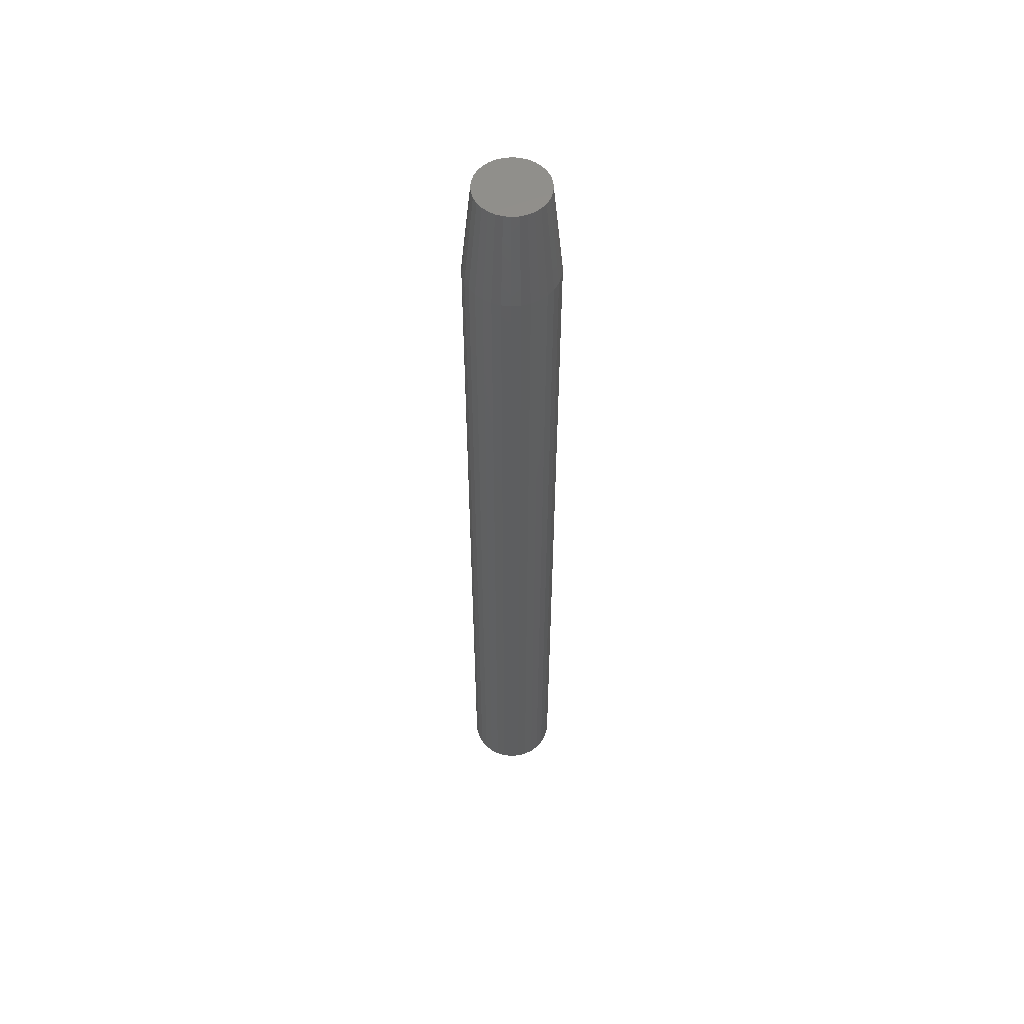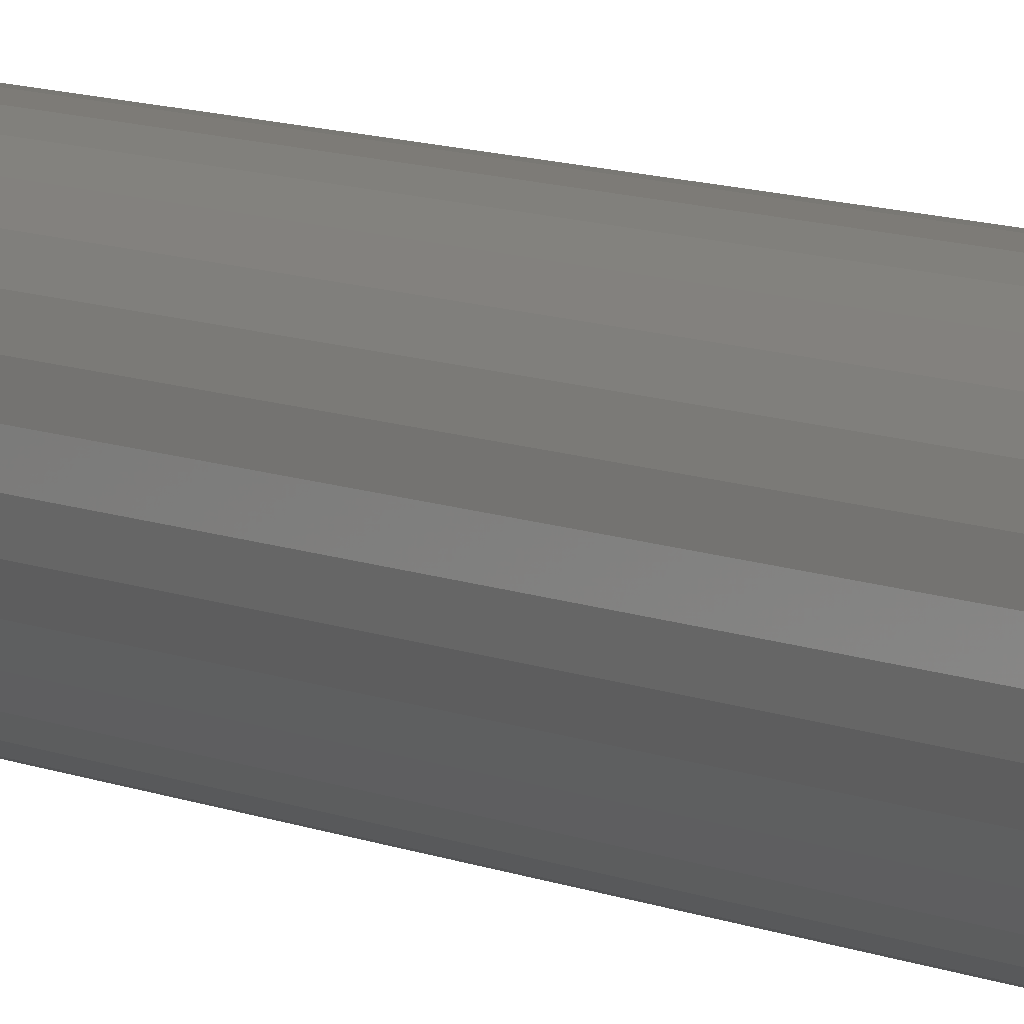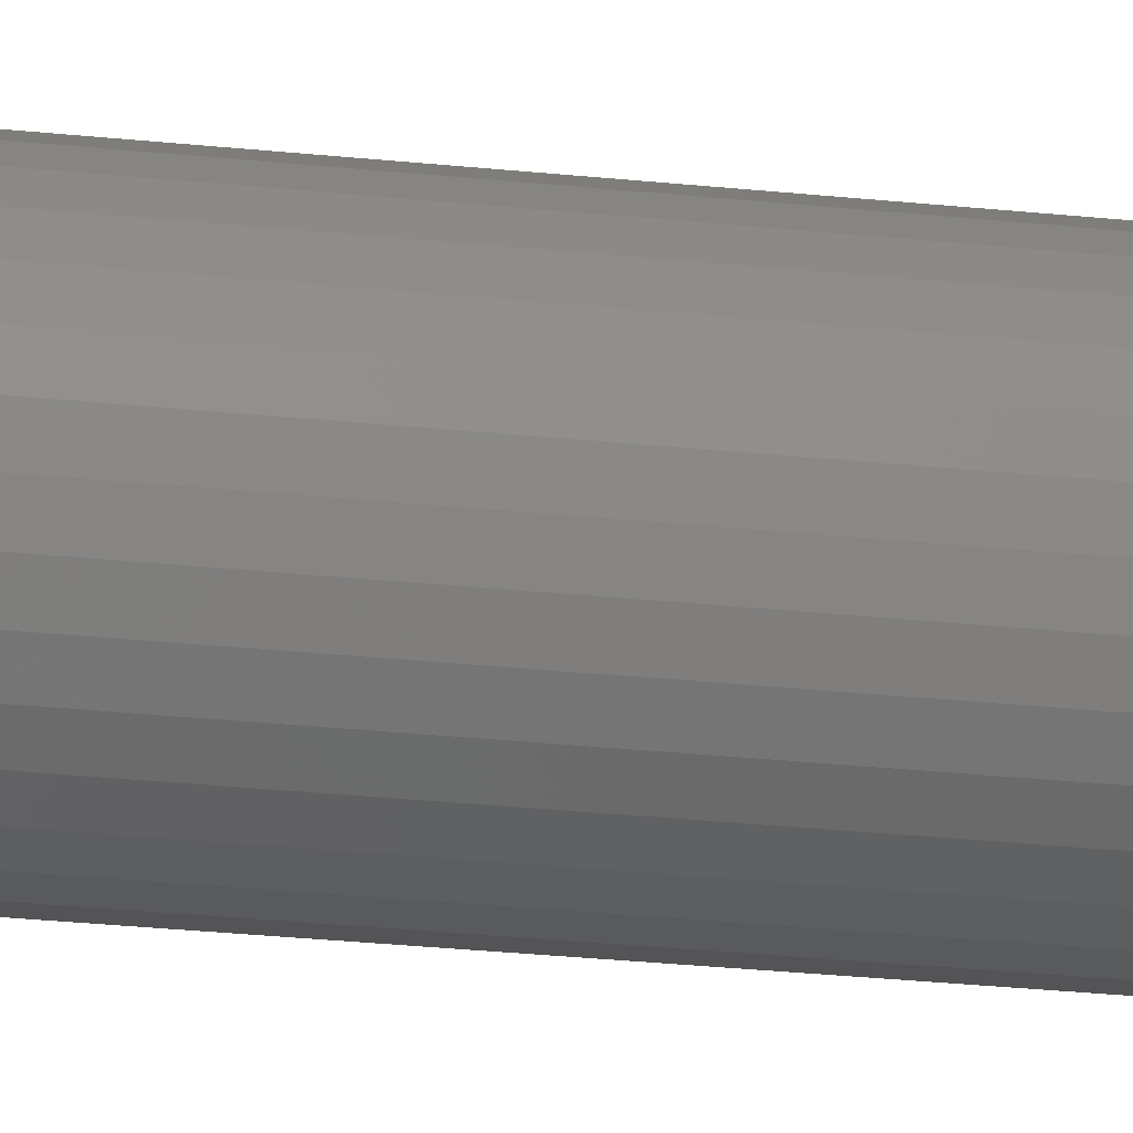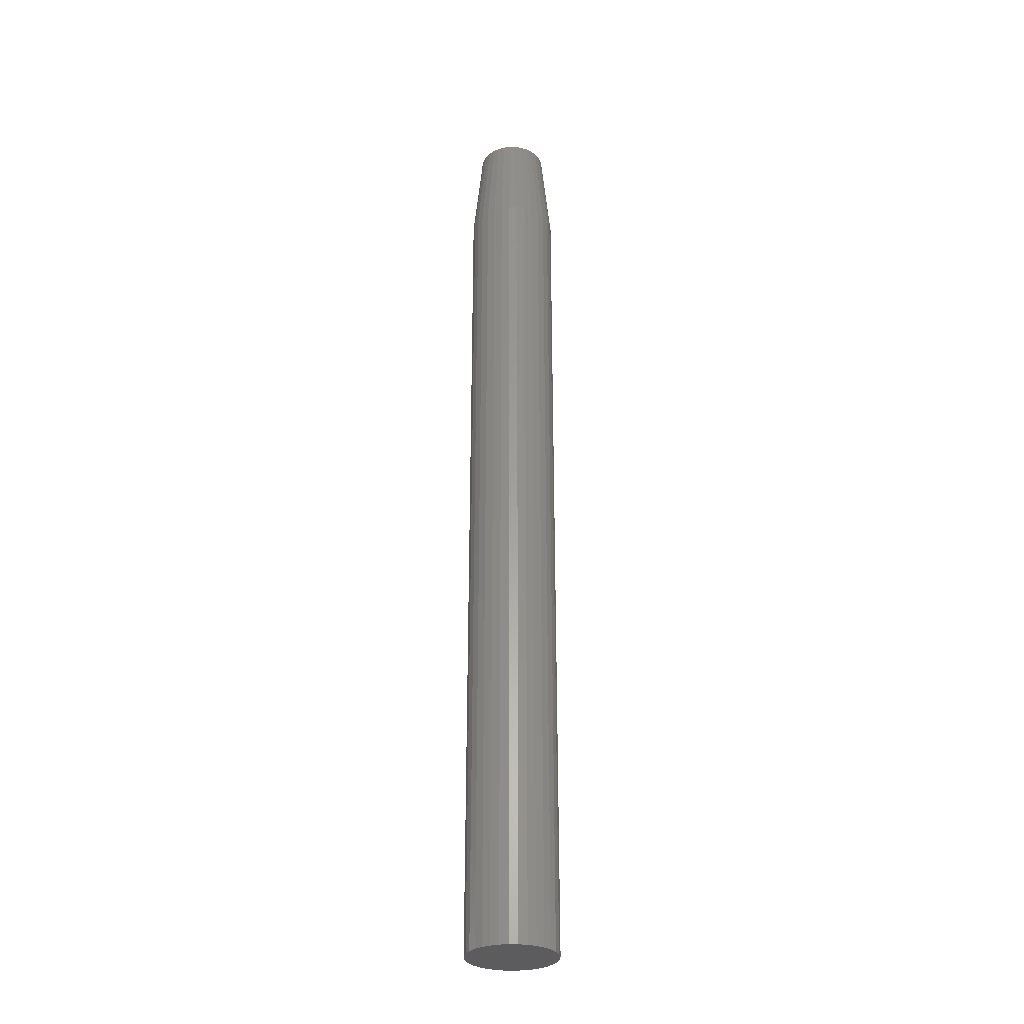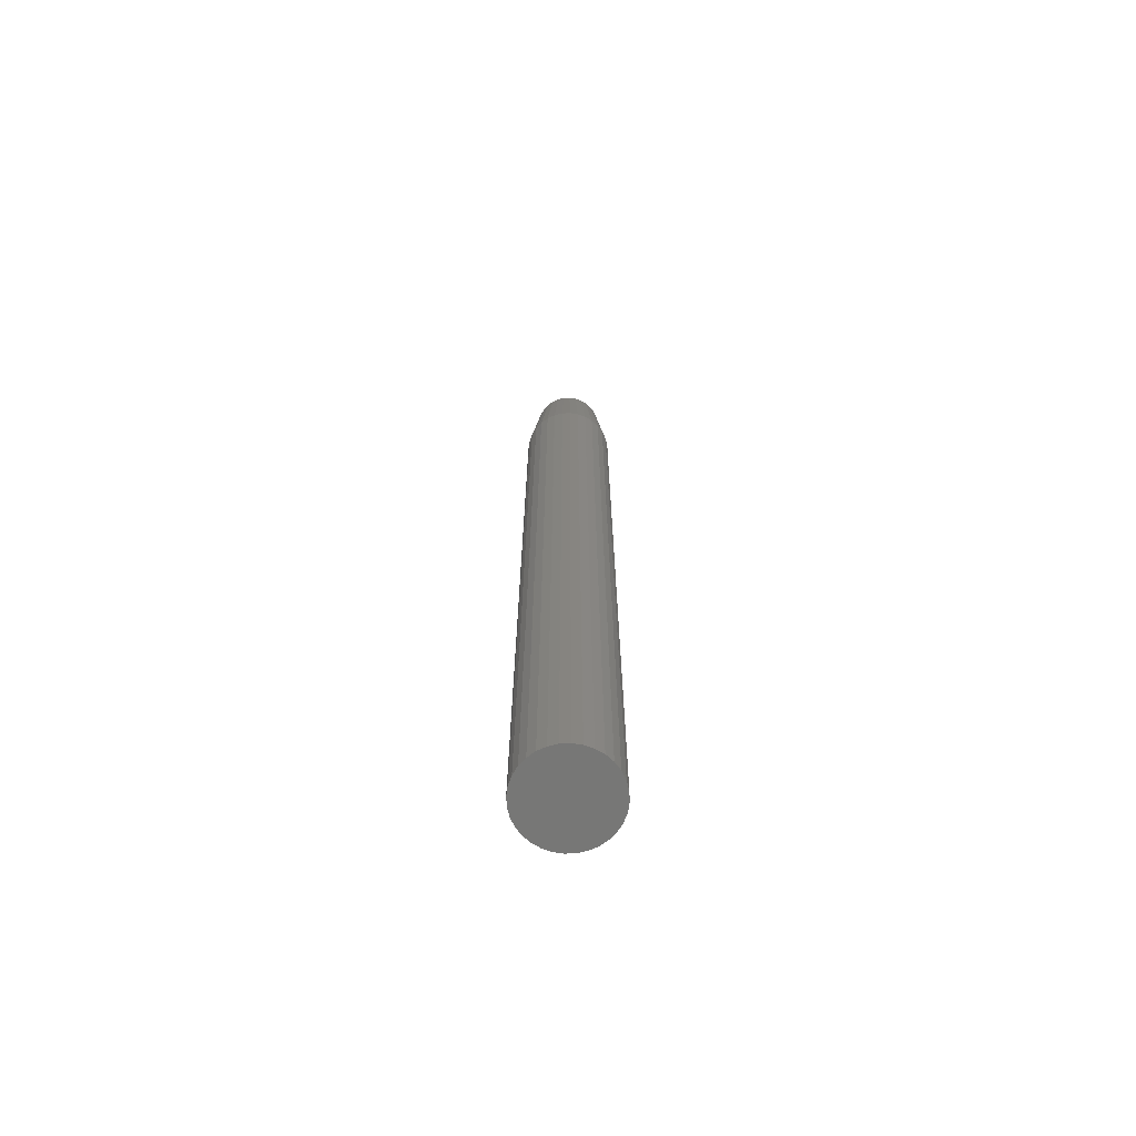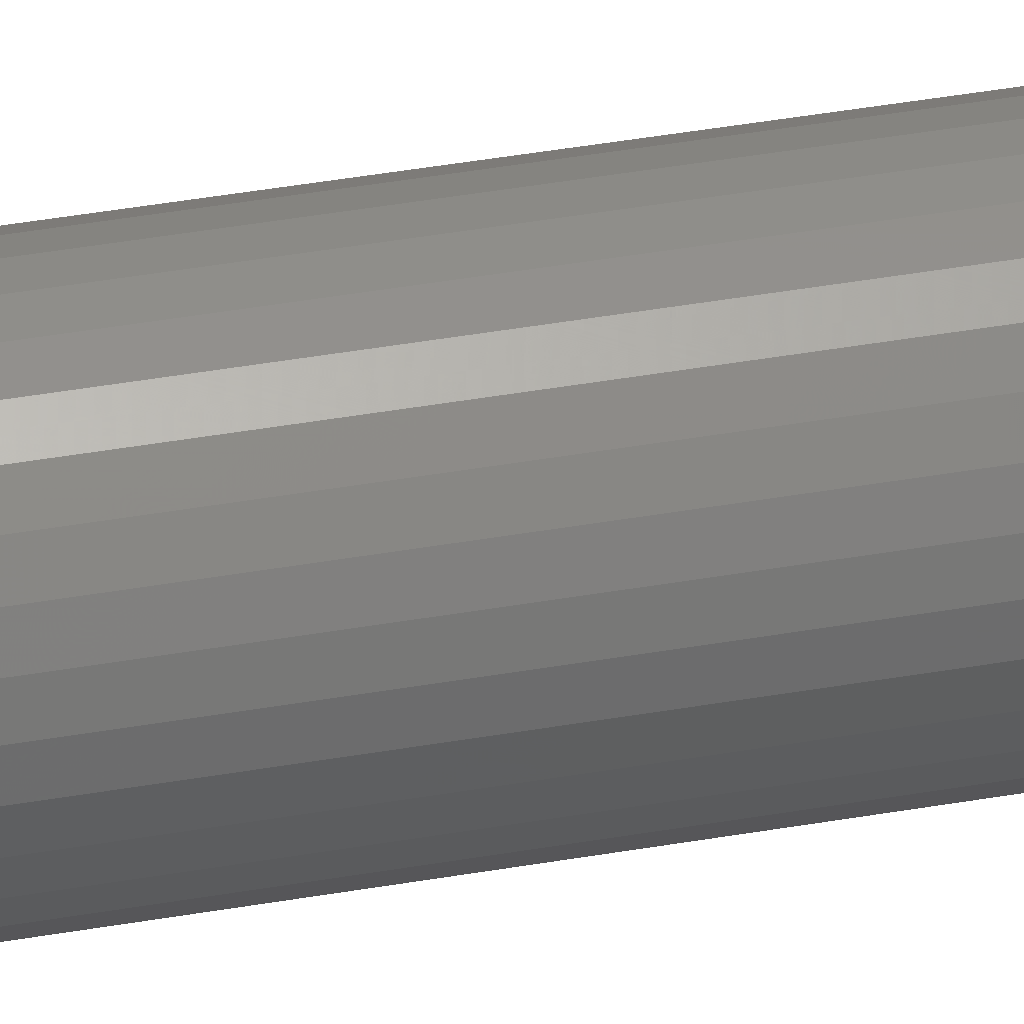
<metadata>
{"format":"stl","ext":"stl","renderer":"f3d","projection":"perspective","resolution":1024,"background":"white","views":[{"elev":55.0,"azim":-167.7,"up":"+Y"},{"elev":6.3,"azim":149.0,"up":"+Z"},{"elev":-18.1,"azim":76.4,"up":"+Z"},{"elev":-29.7,"azim":-131.0,"up":"+Y"},{"elev":-69.3,"azim":120.8,"up":"+Y"},{"elev":36.6,"azim":76.7,"up":"+Z"}]}
</metadata>
<code>
# stl→obj: 96 verts, 188 faces
v -0.01414 1.556e-18 0.0256
v -0.008943 1.881e-18 0.02718
v -0.003536 2.219e-18 0.02771
v 0.001871 2.556e-18 0.02718
v 0.007069 2.881e-18 0.0256
v -0.01893 1.257e-18 0.02304
v 0.01186 3.18e-18 0.02304
v -0.02313 9.948e-19 0.0196
v 0.01606 3.442e-18 0.0196
v -0.02658 7.796e-19 0.0154
v 0.01951 3.658e-18 0.0154
v -0.02914 6.196e-19 0.01061
v 0.02207 3.818e-18 0.01061
v -0.03072 5.211e-19 0.005407
v 0.02365 3.916e-18 0.005407
v 0.02207 3.818e-18 -0.01061
v -0.02914 6.196e-19 -0.01061
v 0.02365 3.916e-18 -0.005407
v -0.02658 7.796e-19 -0.0154
v 0.01951 3.658e-18 -0.0154
v -0.02313 9.948e-19 -0.0196
v 0.01606 3.442e-18 -0.0196
v -0.01893 1.257e-18 -0.02304
v 0.01186 3.18e-18 -0.02304
v -0.01414 1.556e-18 -0.0256
v 0.007069 2.881e-18 -0.0256
v -0.008943 1.881e-18 -0.02718
v -0.003536 2.219e-18 -0.02771
v 0.001871 2.556e-18 -0.02718
v -0.03072 5.211e-19 -0.005407
v -0.03125 4.879e-19 -5.632e-10
v 0.02418 3.949e-18 -2.488e-17
v 0.03199 -0.07812 -1.305e-17
v 0.03199 -0.75 -4.351e-18
v 0.03131 -0.07812 -0.006931
v 0.03131 -0.75 -0.006931
v 0.02929 -0.07812 -0.0136
v 0.02929 -0.75 -0.0136
v 0.026 -0.07812 -0.01974
v 0.026 -0.75 -0.01974
v 0.02158 -0.07812 -0.02512
v 0.02158 -0.75 -0.02512
v 0.0162 -0.07812 -0.02954
v 0.0162 -0.75 -0.02954
v 0.01006 -0.07812 -0.03282
v 0.01006 -0.75 -0.03282
v 0.003395 -0.07812 -0.03484
v 0.003395 -0.75 -0.03484
v -0.003536 -0.07812 -0.03553
v -0.003536 -0.75 -0.03553
v -0.01047 -0.07812 -0.03484
v -0.01047 -0.75 -0.03484
v -0.01713 -0.07812 -0.03282
v -0.01713 -0.75 -0.03282
v -0.02327 -0.07812 -0.02954
v -0.02327 -0.75 -0.02954
v -0.02866 -0.07812 -0.02512
v -0.02866 -0.75 -0.02512
v -0.03308 -0.07812 -0.01974
v -0.03308 -0.75 -0.01974
v -0.03636 -0.07812 -0.0136
v -0.03636 -0.75 -0.0136
v -0.03838 -0.07812 -0.006931
v -0.03838 -0.75 -0.006931
v -0.03906 -0.07812 4.351e-18
v -0.03906 -0.75 4.351e-18
v -0.03838 -0.07812 0.006931
v -0.03838 -0.75 0.006931
v -0.03636 -0.07812 0.0136
v -0.03636 -0.75 0.0136
v -0.03308 -0.07812 0.01974
v -0.03308 -0.75 0.01974
v -0.02866 -0.07812 0.02512
v -0.02866 -0.75 0.02512
v -0.02327 -0.07812 0.02954
v -0.02327 -0.75 0.02954
v -0.01713 -0.07812 0.03282
v -0.01713 -0.75 0.03282
v -0.01047 -0.07812 0.03484
v -0.01047 -0.75 0.03484
v -0.003536 -0.07812 0.03553
v -0.003536 -0.75 0.03553
v 0.003395 -0.07812 0.03484
v 0.003395 -0.75 0.03484
v 0.01006 -0.07812 0.03282
v 0.01006 -0.75 0.03282
v 0.0162 -0.07812 0.02954
v 0.0162 -0.75 0.02954
v 0.02158 -0.07812 0.02512
v 0.02158 -0.75 0.02512
v 0.026 -0.07812 0.01974
v 0.026 -0.75 0.01974
v 0.02929 -0.07812 0.0136
v 0.02929 -0.75 0.0136
v 0.03131 -0.07812 0.006931
v 0.03131 -0.75 0.006931
f 1 2 3
f 1 3 4
f 5 1 4
f 6 1 5
f 7 6 5
f 8 6 7
f 9 8 7
f 10 8 9
f 11 10 9
f 12 10 11
f 13 12 11
f 14 12 13
f 15 14 13
f 16 17 18
f 19 17 16
f 20 19 16
f 21 19 20
f 22 21 20
f 23 21 22
f 24 23 22
f 25 23 24
f 26 25 24
f 27 25 26
f 28 27 26
f 29 28 26
f 17 30 18
f 18 30 31
f 18 31 32
f 32 31 14
f 32 14 15
f 33 34 35
f 35 34 36
f 35 36 37
f 37 36 38
f 37 38 39
f 39 38 40
f 39 40 41
f 41 40 42
f 41 42 43
f 43 42 44
f 43 44 45
f 45 44 46
f 45 46 47
f 47 46 48
f 47 48 49
f 49 48 50
f 49 50 51
f 51 50 52
f 51 52 53
f 53 52 54
f 53 54 55
f 55 54 56
f 55 56 57
f 57 56 58
f 57 58 59
f 59 58 60
f 59 60 61
f 61 60 62
f 61 62 63
f 63 62 64
f 63 64 65
f 65 64 66
f 65 66 67
f 67 66 68
f 67 68 69
f 69 68 70
f 69 70 71
f 71 70 72
f 71 72 73
f 73 72 74
f 73 74 75
f 75 74 76
f 75 76 77
f 77 76 78
f 77 78 79
f 79 78 80
f 79 80 81
f 81 80 82
f 81 82 83
f 83 82 84
f 83 84 85
f 85 84 86
f 85 86 87
f 87 86 88
f 87 88 89
f 89 88 90
f 89 90 91
f 91 90 92
f 91 92 93
f 93 92 94
f 93 94 95
f 95 94 96
f 95 96 33
f 33 96 34
f 33 32 95
f 95 32 15
f 95 15 93
f 93 15 13
f 93 13 91
f 91 13 11
f 91 11 89
f 89 11 9
f 89 9 87
f 87 9 7
f 87 7 85
f 85 7 5
f 85 5 83
f 83 5 4
f 83 4 81
f 81 4 3
f 81 3 79
f 79 3 2
f 79 2 77
f 77 2 1
f 77 1 75
f 75 1 6
f 75 6 73
f 73 6 8
f 73 8 71
f 71 8 10
f 71 10 69
f 69 10 12
f 69 12 67
f 67 12 14
f 67 14 65
f 65 14 31
f 65 31 63
f 63 31 30
f 63 30 61
f 61 30 17
f 61 17 59
f 59 17 19
f 59 19 57
f 57 19 21
f 57 21 55
f 55 21 23
f 55 23 53
f 53 23 25
f 53 25 51
f 51 25 27
f 51 27 49
f 49 27 28
f 49 28 47
f 47 28 29
f 47 29 45
f 45 29 26
f 45 26 43
f 43 26 24
f 43 24 41
f 41 24 22
f 41 22 39
f 39 22 20
f 39 20 37
f 37 20 16
f 37 16 35
f 35 16 18
f 35 18 33
f 33 18 32
f 82 80 78
f 84 82 78
f 84 78 86
f 86 78 76
f 86 76 88
f 88 76 74
f 88 74 90
f 90 74 72
f 90 72 92
f 92 72 70
f 92 70 94
f 94 70 68
f 94 68 96
f 36 62 38
f 38 62 60
f 38 60 40
f 40 60 58
f 40 58 42
f 42 58 56
f 42 56 44
f 44 56 54
f 44 54 46
f 46 54 52
f 46 52 50
f 46 50 48
f 96 68 34
f 34 68 66
f 34 66 36
f 36 66 64
f 36 64 62

</code>
